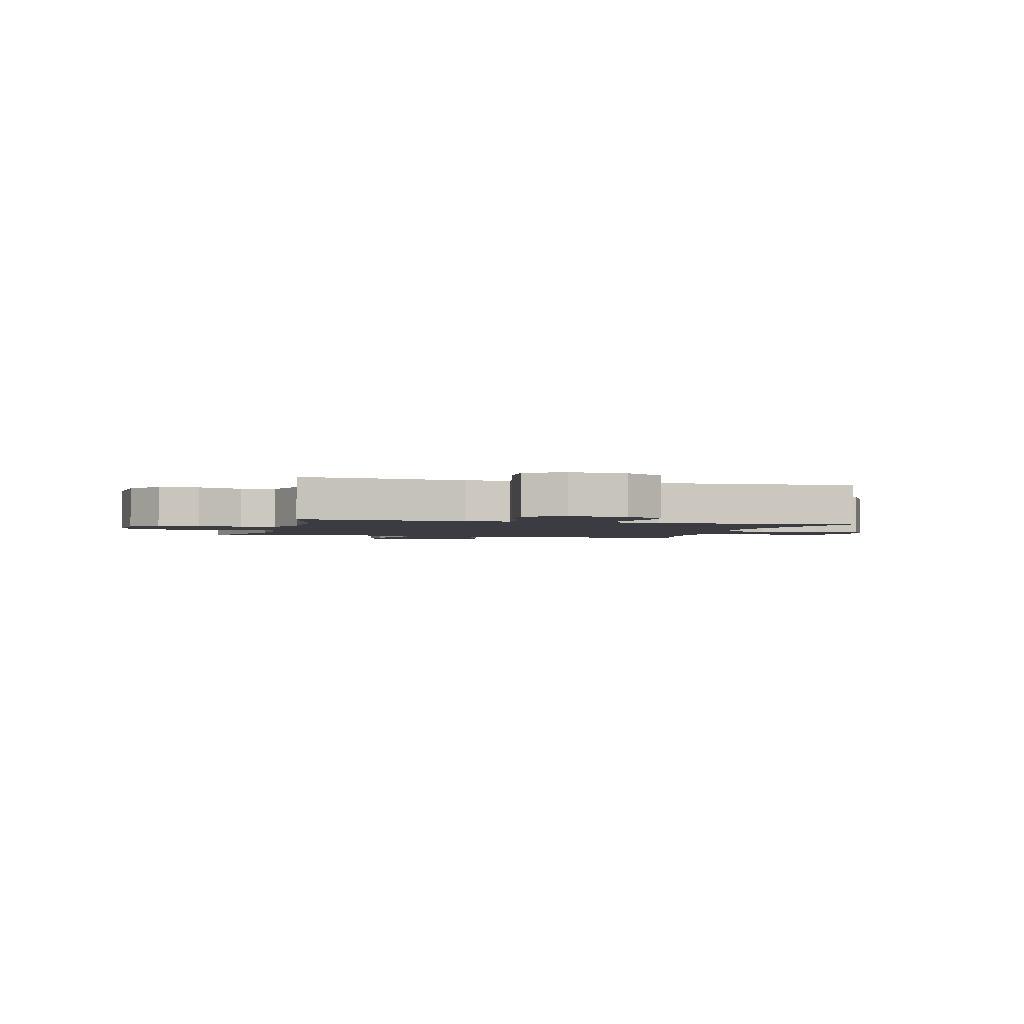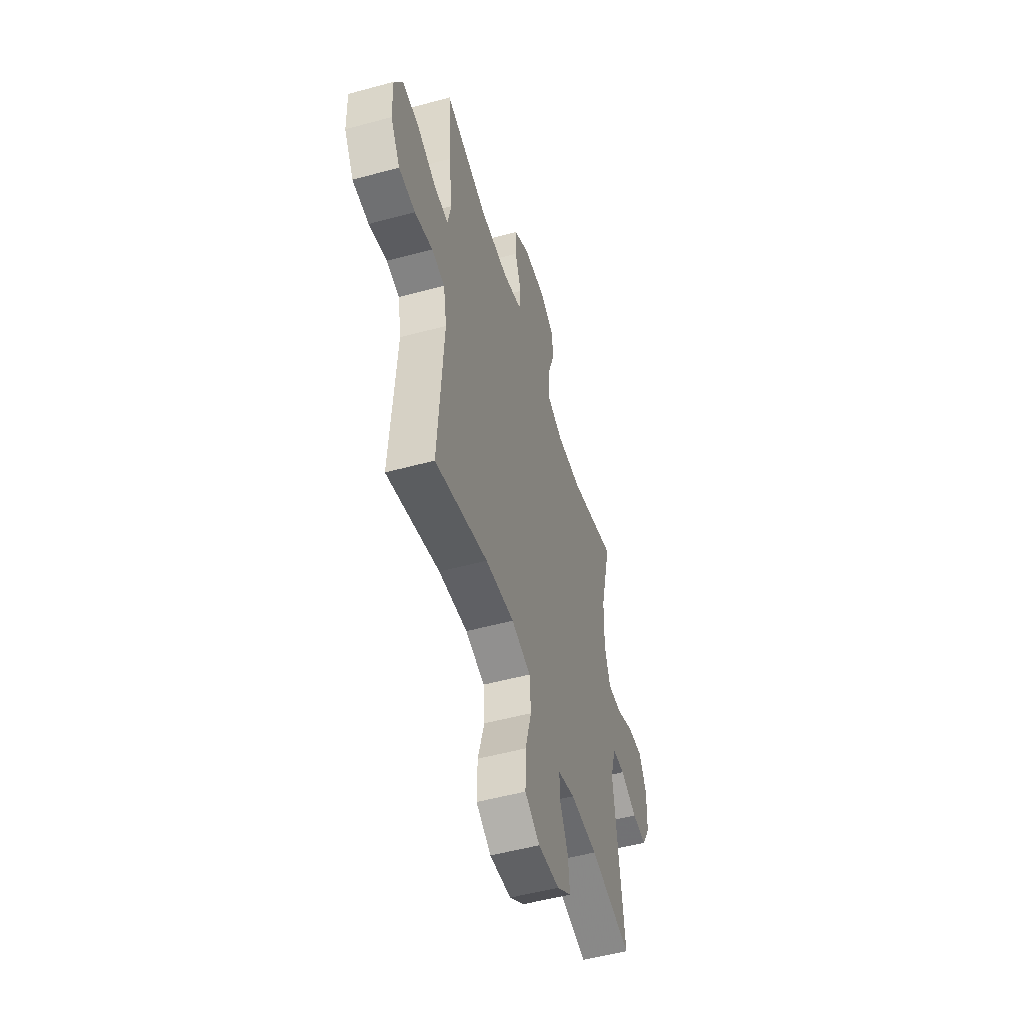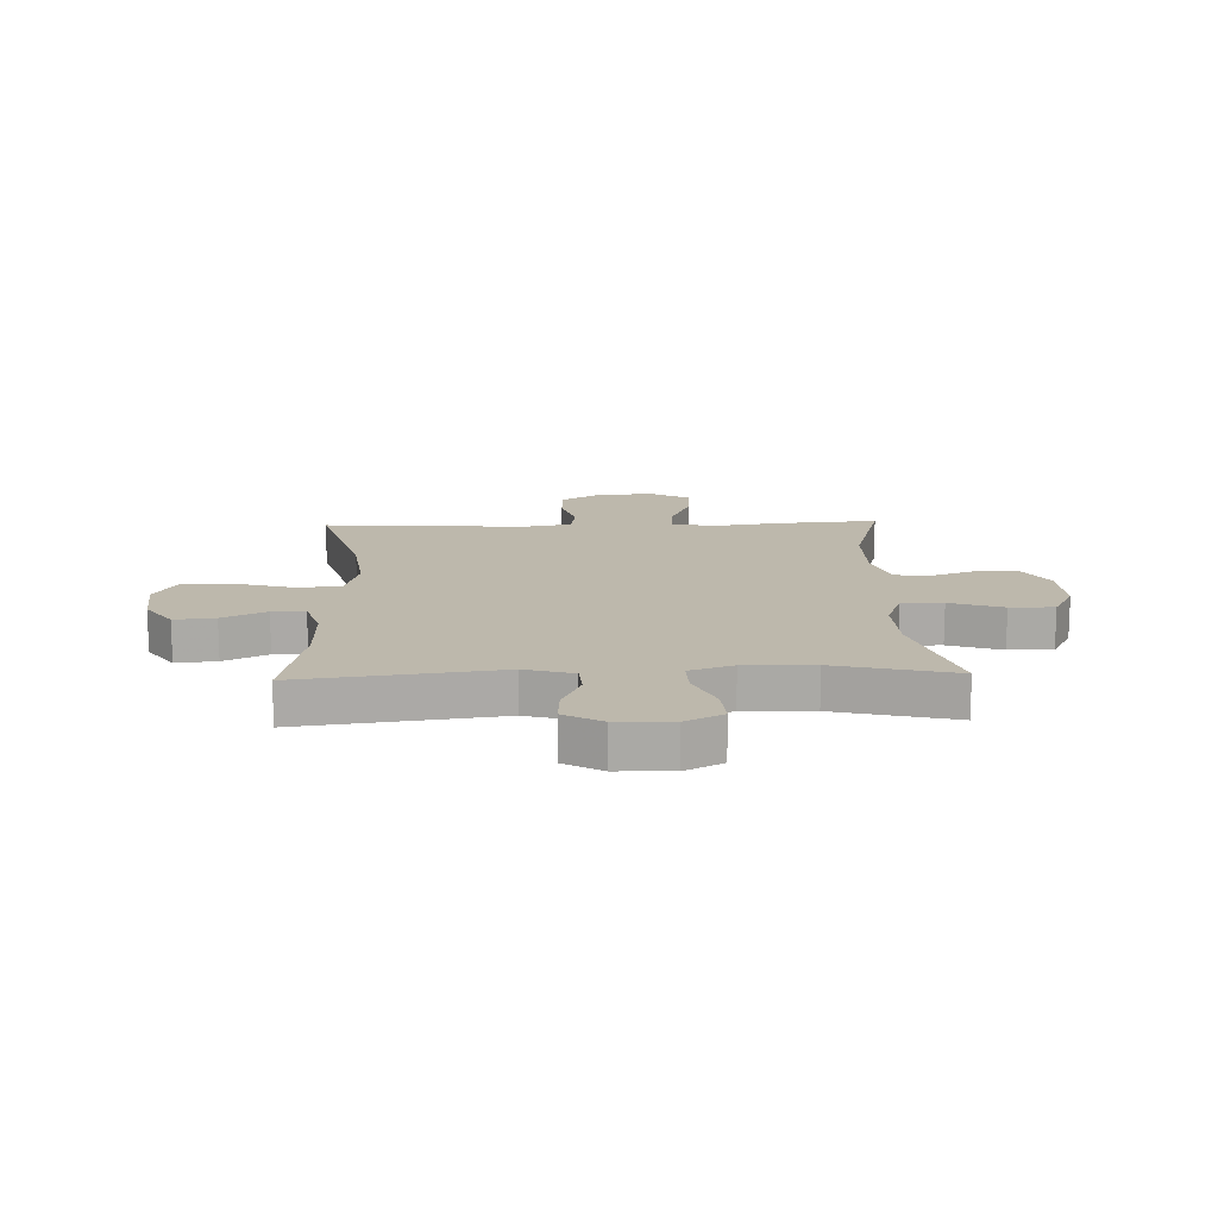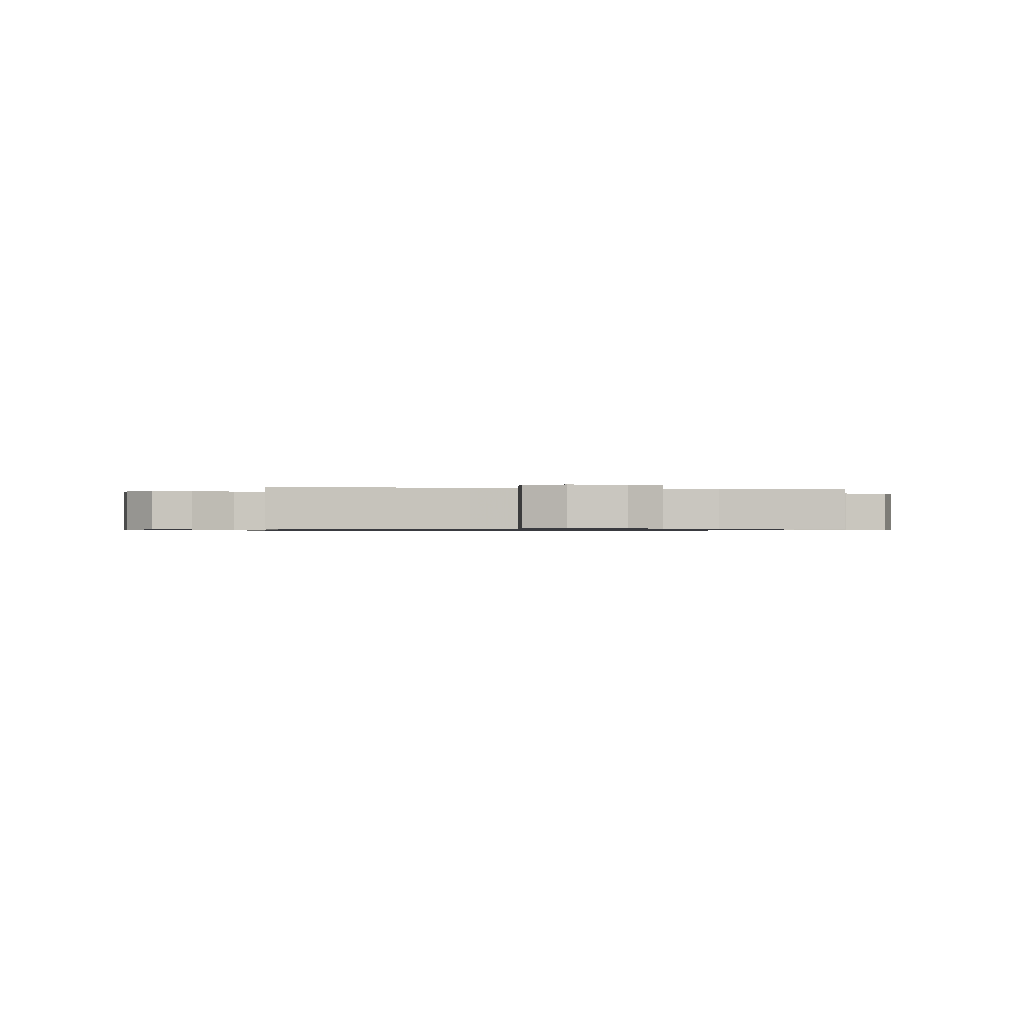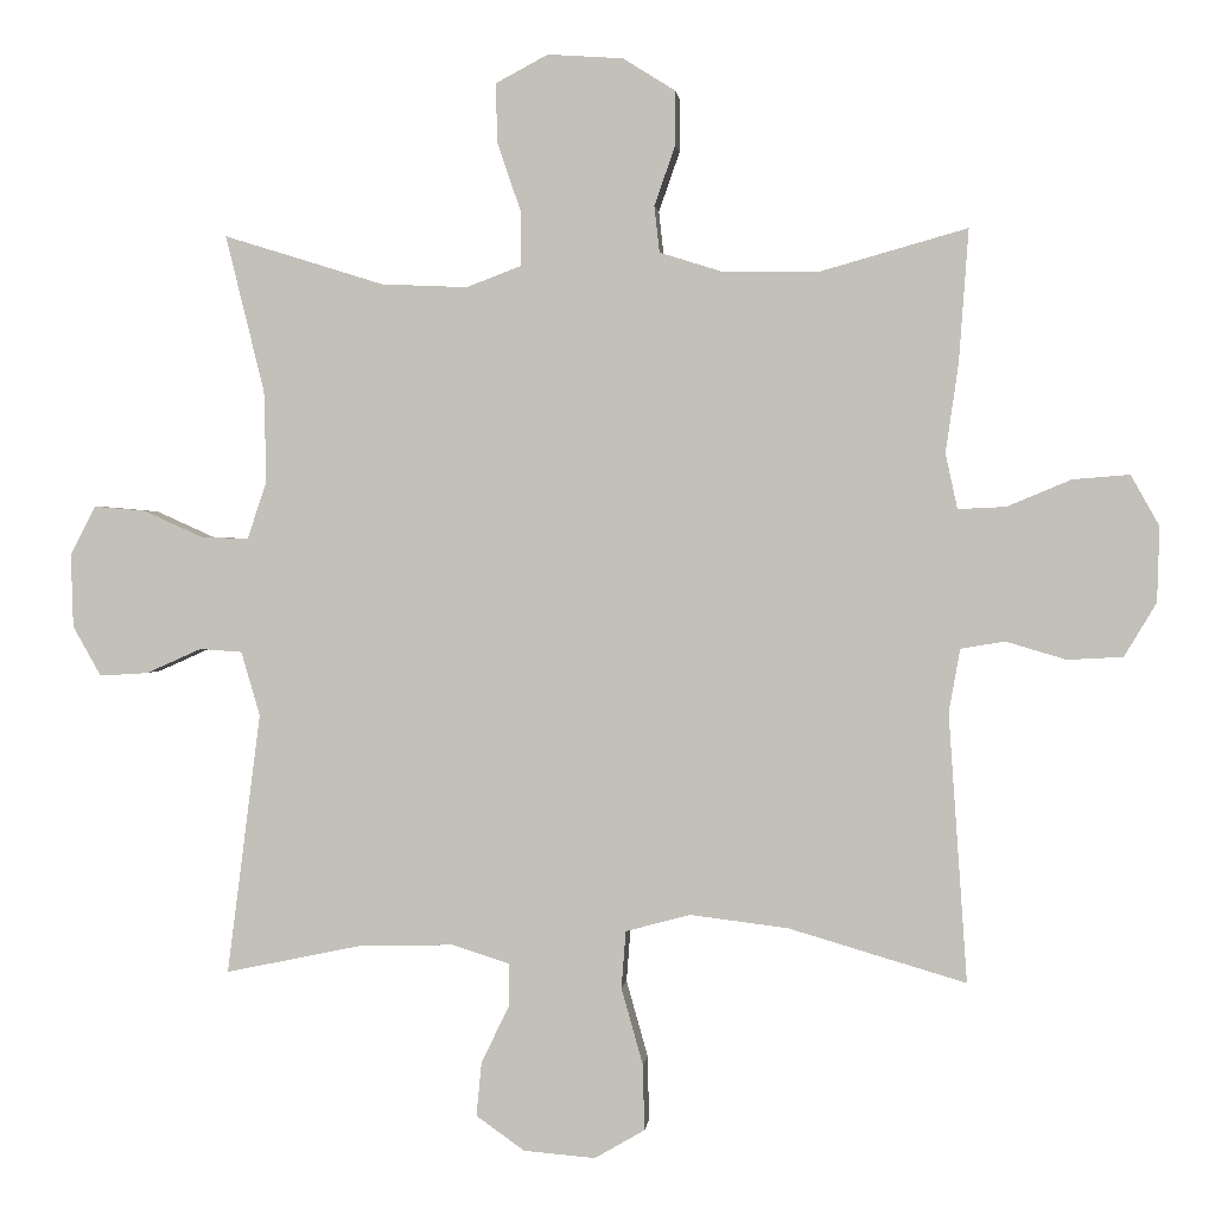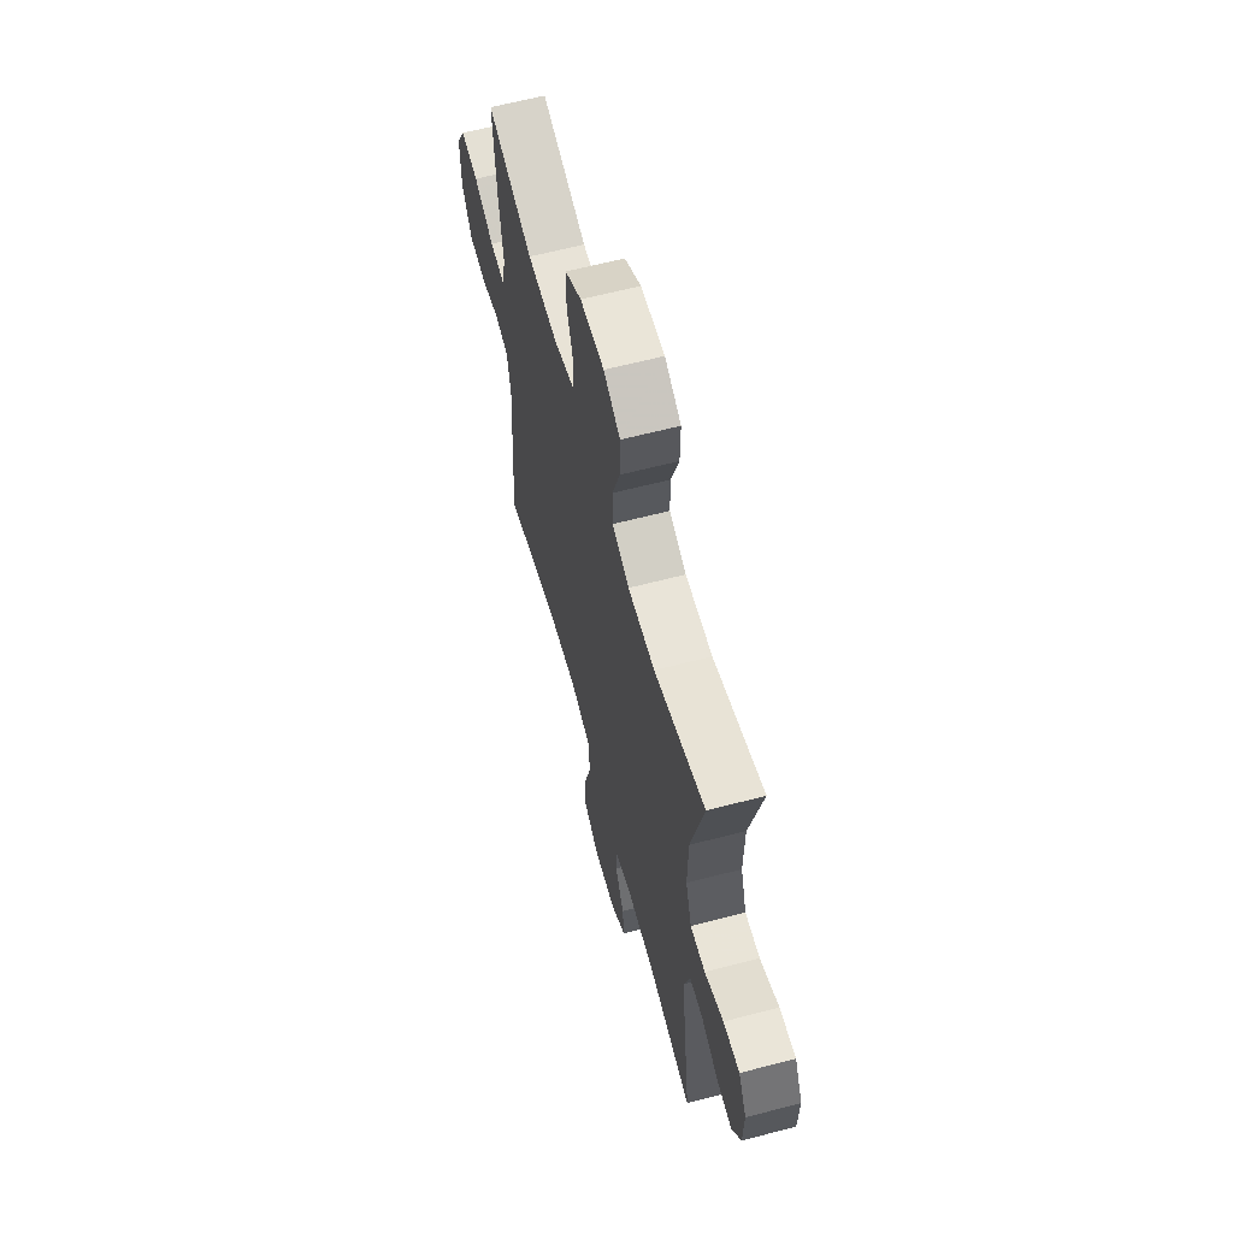
<metadata>
{"format":"obj","ext":"obj","renderer":"f3d","projection":"perspective","resolution":1024,"background":"white","views":[{"elev":-2.2,"azim":74.6,"up":"+Y"},{"elev":-52.1,"azim":106.4,"up":"+Z"},{"elev":14.7,"azim":-92.0,"up":"+Y"},{"elev":-0.7,"azim":-99.0,"up":"+Y"},{"elev":1.2,"azim":6.0,"up":"+Z"},{"elev":62.2,"azim":-104.9,"up":"+Z"}]}
</metadata>
<code>
v 0.5 0.07 0.5
v 0.487 0.07 0.321
v 0.47 0.07 0.203
v 0.486 0.07 0.129
v 0.55 0.07 0.132
v 0.636 0.07 0.168
v 0.712 0.07 0.174
v 0.75 0.07 0.106
v 0.747 0.07 0.006
v 0.704 0.07 -0.066
v 0.63 0.07 -0.07
v 0.549 0.07 -0.046
v 0.49 0.07 -0.056
v 0.475 0.07 -0.141
v 0.5 0.07 -0.5
v 0.262 0.07 -0.43
v 0.132 0.07 -0.414
v 0.045 0.07 -0.437
v 0.039 0.07 -0.514
v 0.068 0.07 -0.617
v 0.07 0.07 -0.705
v 0.003 0.07 -0.744
v -0.093 0.07 -0.736
v -0.158 0.07 -0.69
v -0.151 0.07 -0.618
v -0.114 0.07 -0.541
v -0.113 0.07 -0.483
v -0.19 0.07 -0.459
v -0.313 0.07 -0.461
v -0.5 0.07 -0.5
v -0.455 0.07 -0.15
v -0.48 0.07 -0.064
v -0.537 0.07 -0.06
v -0.611 0.07 -0.093
v -0.676 0.07 -0.097
v -0.714 0.07 -0.03
v -0.717 0.07 0.068
v -0.683 0.07 0.134
v -0.614 0.07 0.128
v -0.534 0.07 0.092
v -0.471 0.07 0.09
v -0.445 0.07 0.167
v -0.448 0.07 0.289
v -0.5 0.07 0.5
v -0.285 0.07 0.433
v -0.17 0.07 0.428
v -0.097 0.07 0.456
v -0.097 0.07 0.529
v -0.129 0.07 0.623
v -0.13 0.07 0.701
v -0.06 0.07 0.738
v 0.041 0.07 0.731
v 0.111 0.07 0.687
v 0.111 0.07 0.614
v 0.083 0.07 0.534
v 0.09 0.07 0.472
v 0.176 0.07 0.445
v 0.305 0.07 0.445
v 0.5 0 0.5
v 0.487 0 0.321
v 0.47 0 0.203
v 0.486 0 0.129
v 0.55 0 0.132
v 0.636 0 0.168
v 0.712 0 0.174
v 0.75 0 0.106
v 0.747 0 0.006
v 0.704 0 -0.066
v 0.63 0 -0.07
v 0.549 0 -0.046
v 0.49 0 -0.056
v 0.475 0 -0.141
v 0.5 0 -0.5
v 0.262 0 -0.43
v 0.132 0 -0.414
v 0.045 0 -0.437
v 0.039 0 -0.514
v 0.068 0 -0.617
v 0.07 0 -0.705
v 0.003 0 -0.744
v -0.093 0 -0.736
v -0.158 0 -0.69
v -0.151 0 -0.618
v -0.114 0 -0.541
v -0.113 0 -0.483
v -0.19 0 -0.459
v -0.313 0 -0.461
v -0.5 0 -0.5
v -0.455 0 -0.15
v -0.48 0 -0.064
v -0.537 0 -0.06
v -0.611 0 -0.093
v -0.676 0 -0.097
v -0.714 0 -0.03
v -0.717 0 0.068
v -0.683 0 0.134
v -0.614 0 0.128
v -0.534 0 0.092
v -0.471 0 0.09
v -0.445 0 0.167
v -0.448 0 0.289
v -0.5 0 0.5
v -0.285 0 0.433
v -0.17 0 0.428
v -0.097 0 0.456
v -0.097 0 0.529
v -0.129 0 0.623
v -0.13 0 0.701
v -0.06 0 0.738
v 0.041 0 0.731
v 0.111 0 0.687
v 0.111 0 0.614
v 0.083 0 0.534
v 0.09 0 0.472
v 0.176 0 0.445
v 0.305 0 0.445
f 52 53 54 55
f 52 55 56
f 51 52 56
f 48 49 50 51
f 47 48 51 56
f 46 47 56 57
f 43 44 45
f 42 43 45 46
f 41 42 46 57
f 37 38 39 40
f 37 40 41
f 36 37 41
f 33 34 35 36
f 32 33 36 41
f 31 32 41 57
f 29 30 31 57
f 23 24 25 26
f 23 26 27
f 22 23 27
f 19 20 21 22
f 18 19 22 27
f 14 15 16
f 13 14 16 17
f 9 10 11 12
f 9 12 13
f 8 9 13
f 5 6 7 8
f 4 5 8 13
f 3 4 13 17
f 58 1 2 3
f 28 29 57 58
f 18 27 28 58
f 3 17 18 58
f 113 112 111 110
f 114 113 110
f 114 110 109
f 109 108 107 106
f 114 109 106 105
f 115 114 105 104
f 103 102 101
f 104 103 101 100
f 115 104 100 99
f 98 97 96 95
f 99 98 95
f 99 95 94
f 94 93 92 91
f 99 94 91 90
f 115 99 90 89
f 115 89 88 87
f 84 83 82 81
f 85 84 81
f 85 81 80
f 80 79 78 77
f 85 80 77 76
f 74 73 72
f 75 74 72 71
f 70 69 68 67
f 71 70 67
f 71 67 66
f 66 65 64 63
f 71 66 63 62
f 75 71 62 61
f 61 60 59 116
f 116 115 87 86
f 116 86 85 76
f 116 76 75 61
f 1 59 60 2
f 2 60 61 3
f 3 61 62 4
f 4 62 63 5
f 5 63 64 6
f 6 64 65 7
f 7 65 66 8
f 8 66 67 9
f 9 67 68 10
f 10 68 69 11
f 11 69 70 12
f 12 70 71 13
f 13 71 72 14
f 14 72 73 15
f 15 73 74 16
f 16 74 75 17
f 17 75 76 18
f 18 76 77 19
f 19 77 78 20
f 20 78 79 21
f 21 79 80 22
f 22 80 81 23
f 23 81 82 24
f 24 82 83 25
f 25 83 84 26
f 26 84 85 27
f 27 85 86 28
f 28 86 87 29
f 29 87 88 30
f 30 88 89 31
f 31 89 90 32
f 32 90 91 33
f 33 91 92 34
f 34 92 93 35
f 35 93 94 36
f 36 94 95 37
f 37 95 96 38
f 38 96 97 39
f 39 97 98 40
f 40 98 99 41
f 41 99 100 42
f 42 100 101 43
f 43 101 102 44
f 44 102 103 45
f 45 103 104 46
f 46 104 105 47
f 47 105 106 48
f 48 106 107 49
f 49 107 108 50
f 50 108 109 51
f 51 109 110 52
f 52 110 111 53
f 53 111 112 54
f 54 112 113 55
f 55 113 114 56
f 56 114 115 57
f 57 115 116 58
f 58 116 59 1

</code>
